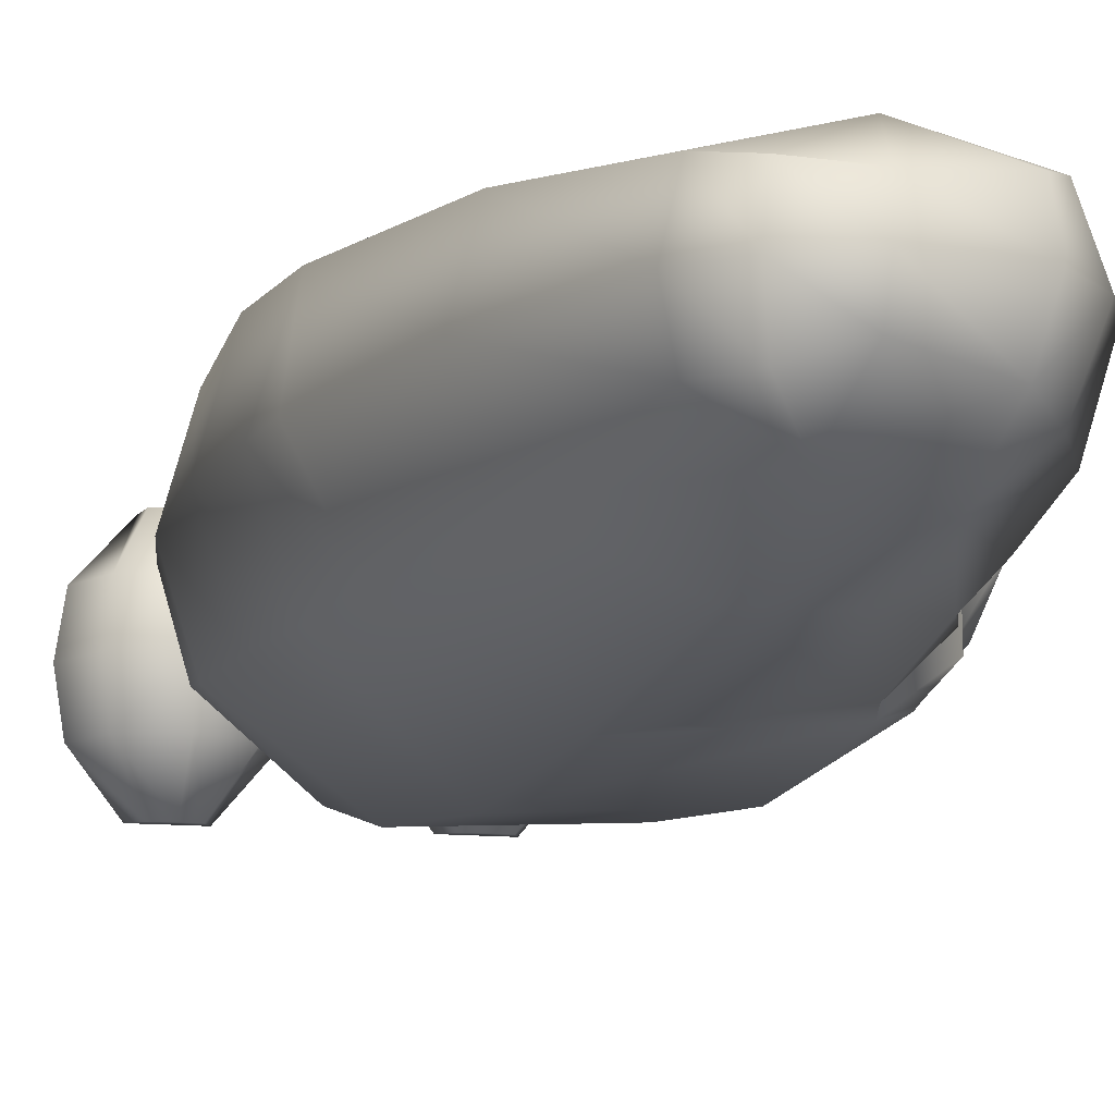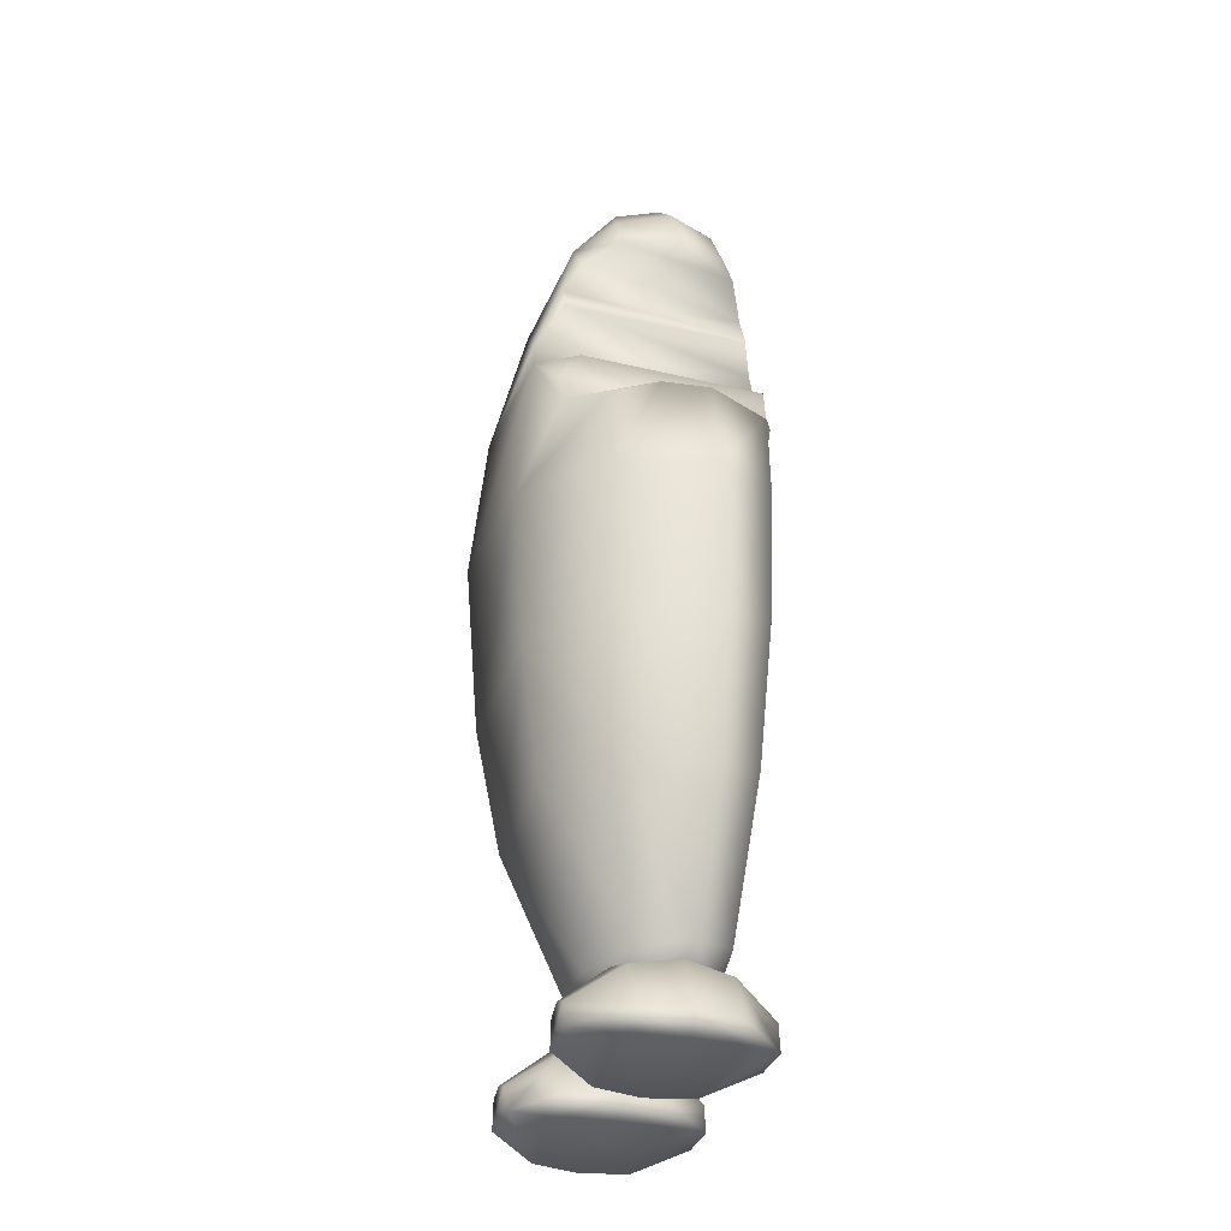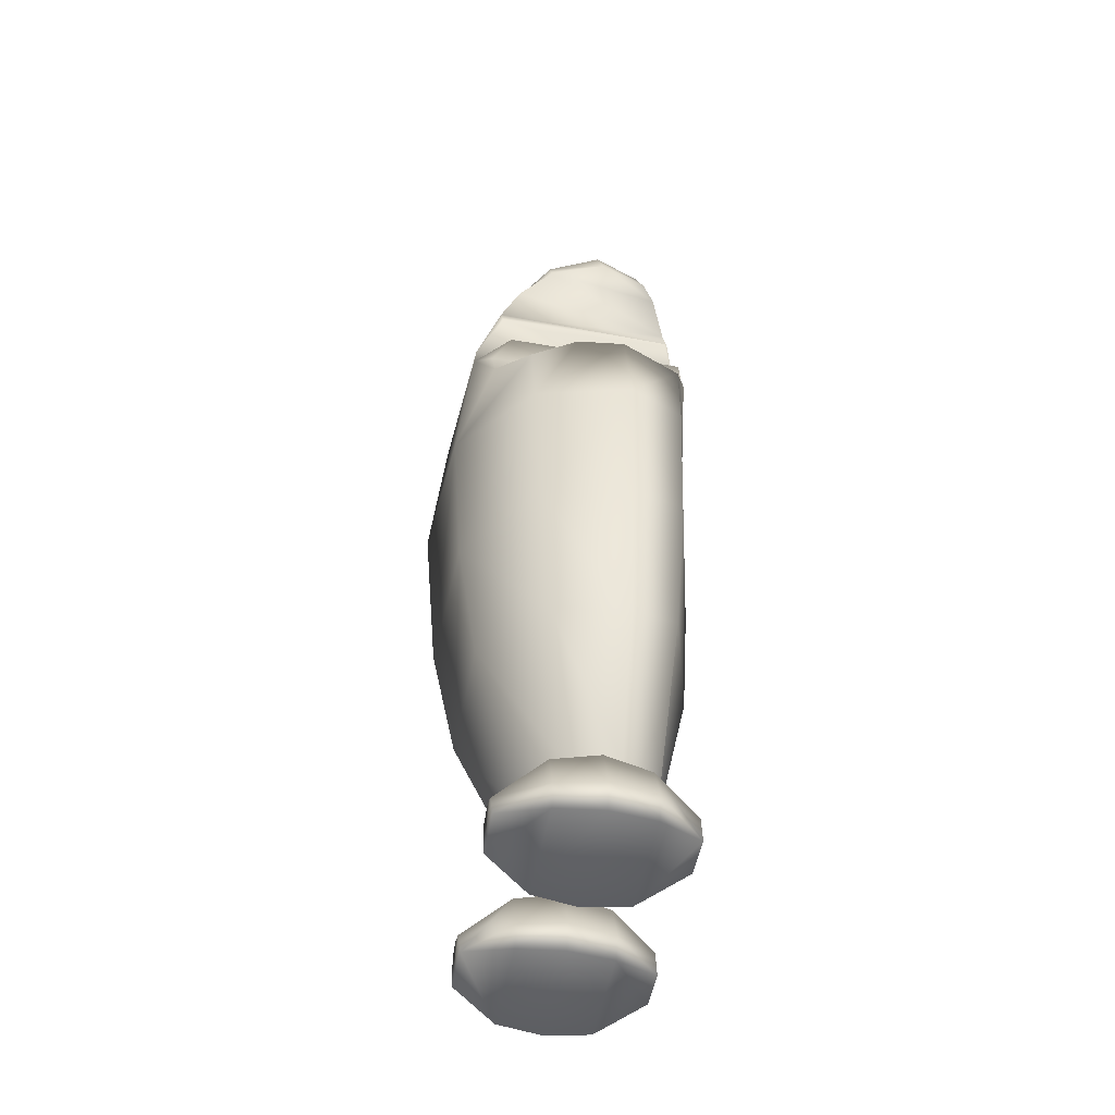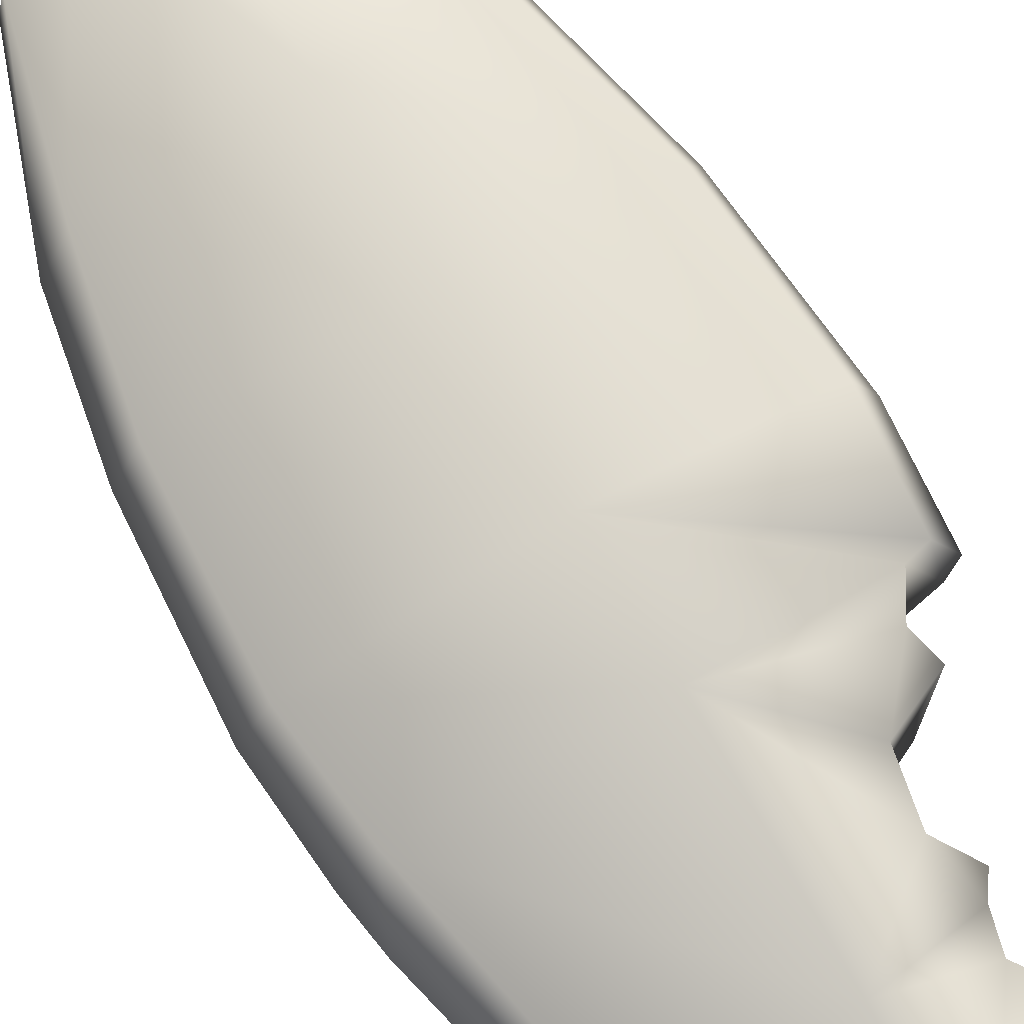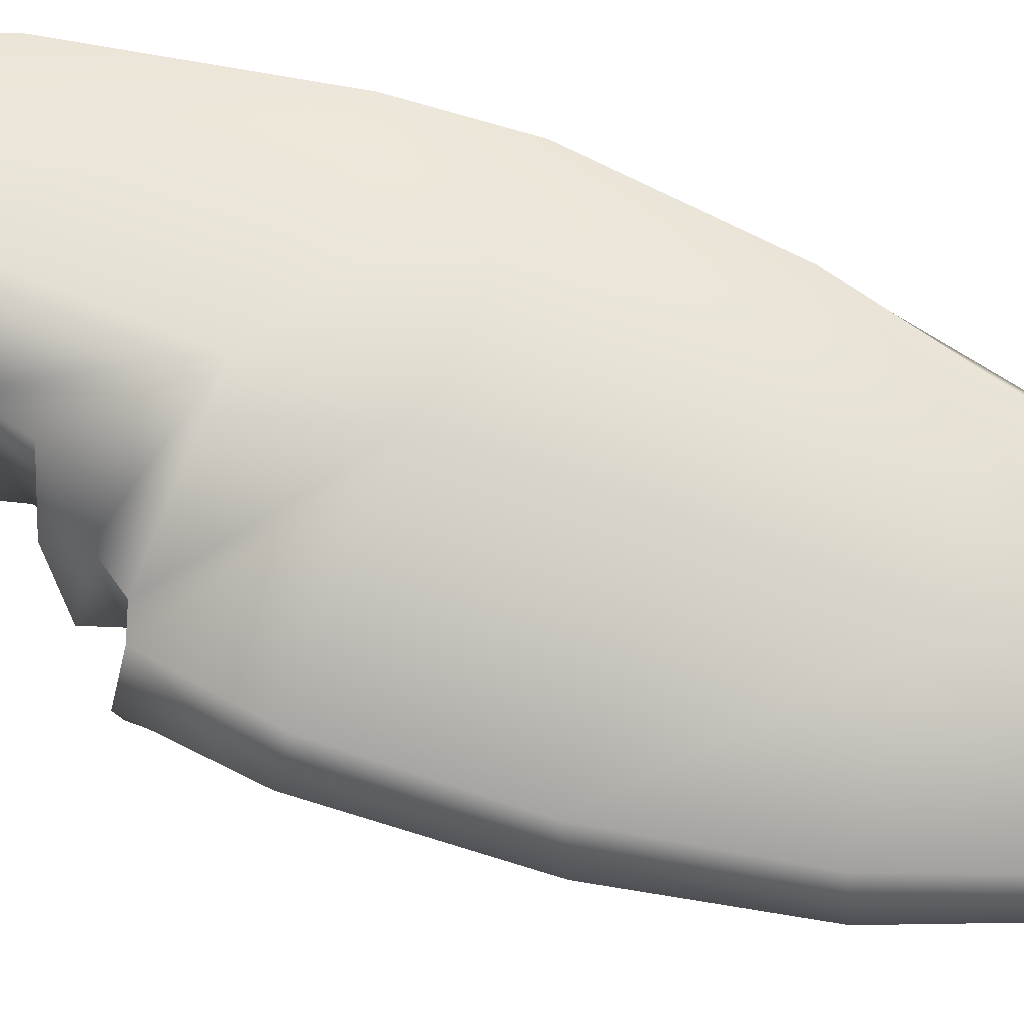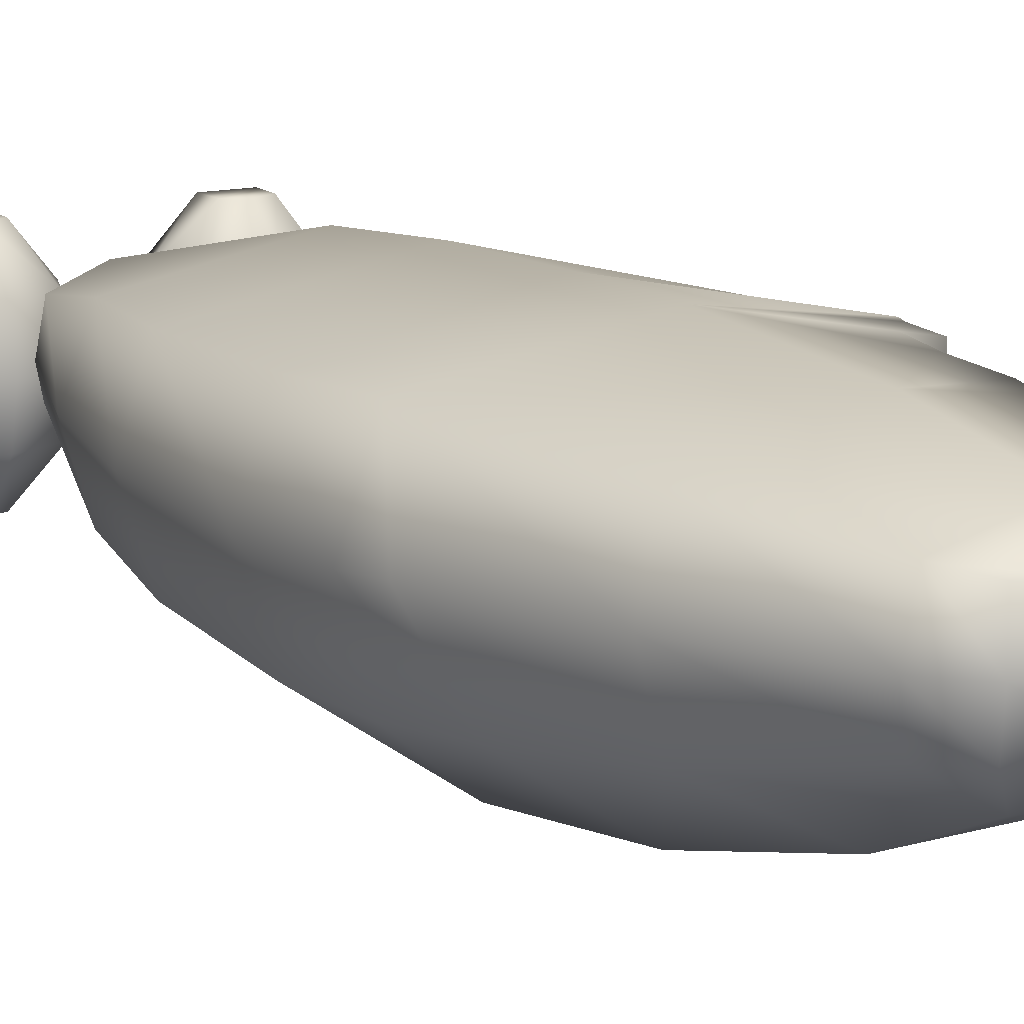
<metadata>
{"format":"obj","ext":"obj","renderer":"f3d","projection":"perspective","resolution":1024,"background":"white","views":[{"elev":-10.5,"azim":163.5,"up":"+Z"},{"elev":-34.1,"azim":-107.2,"up":"+Y"},{"elev":-49.6,"azim":-100.3,"up":"+Y"},{"elev":74.6,"azim":148.6,"up":"+Z"},{"elev":76.2,"azim":-68.8,"up":"+Z"},{"elev":12.8,"azim":147.5,"up":"+Z"}]}
</metadata>
<code>
g m_map_bread_02_01
v -0.2393 -0.003606 -0.1147
v -0.06037 -0.003606 -0.1147
v -0.1084 0.01829 -0.1869
v -0.1912 0.01829 -0.1869
v -0.04868 0.03205 -0.1153
v -0.251 0.03205 -0.1153
v -0.2508 -0.006012 -0.04122
v -0.04885 -0.006012 -0.04122
v -0.03649 0.0345 -0.04122
v -0.2631 0.0345 -0.04122
v -0.2393 -0.003606 0.03226
v -0.06037 -0.003606 0.03226
v -0.04868 0.03205 0.03289
v -0.251 0.03205 0.03289
v -0.1841 0.02106 0.1063
v -0.1156 0.02106 0.1063
v -0.1765 0.0596 -0.1897
v -0.1231 0.0596 -0.1897
v -0.1084 0.01829 -0.1869
v -0.04868 0.03205 -0.1153
v -0.07792 0.1026 -0.1159
v -0.1231 0.0596 -0.1897
v -0.1498 0.1294 -0.1166
v -0.1498 0.0701 -0.1896
v -0.2217 0.1026 -0.1159
v -0.1765 0.0596 -0.1897
v -0.251 0.03205 -0.1153
v -0.1912 0.01829 -0.1869
v -0.03649 0.0345 -0.04122
v -0.06886 0.1152 -0.04122
v -0.1498 0.1452 -0.04122
v -0.2308 0.1152 -0.04122
v -0.2631 0.0345 -0.04122
v -0.04868 0.03205 0.03289
v -0.07792 0.1026 0.03351
v -0.1498 0.1294 0.03413
v -0.2217 0.1026 0.03351
v -0.251 0.03205 0.03289
v -0.1176 0.06483 0.1052
v -0.1156 0.02106 0.1063
v -0.1498 0.07753 0.1051
v -0.182 0.06483 0.1052
v -0.1841 0.02106 0.1063
v 0.2393 -0.003606 -0.1147
v 0.1912 0.01829 -0.1869
v 0.1084 0.01829 -0.1869
v 0.06037 -0.003606 -0.1147
v 0.04868 0.03205 -0.1153
v 0.251 0.03205 -0.1153
v 0.2508 -0.006012 -0.04122
v 0.04885 -0.006012 -0.04122
v 0.03649 0.0345 -0.04122
v 0.2631 0.0345 -0.04122
v 0.2393 -0.003606 0.03226
v 0.06037 -0.003606 0.03226
v 0.04868 0.03205 0.03289
v 0.251 0.03205 0.03289
v 0.1841 0.02106 0.1063
v 0.1156 0.02106 0.1063
v 0.1231 0.0596 -0.1897
v 0.1765 0.0596 -0.1897
v 0.1084 0.01829 -0.1869
v 0.1231 0.0596 -0.1897
v 0.07792 0.1026 -0.1159
v 0.04868 0.03205 -0.1153
v 0.1498 0.1294 -0.1166
v 0.1498 0.0701 -0.1896
v 0.2217 0.1026 -0.1159
v 0.1765 0.0596 -0.1897
v 0.251 0.03205 -0.1153
v 0.1912 0.01829 -0.1869
v 0.03649 0.0345 -0.04122
v 0.06886 0.1152 -0.04122
v 0.1498 0.1452 -0.04122
v 0.2308 0.1152 -0.04122
v 0.2631 0.0345 -0.04122
v 0.04868 0.03205 0.03289
v 0.07792 0.1026 0.03351
v 0.1498 0.1294 0.03413
v 0.2217 0.1026 0.03351
v 0.251 0.03205 0.03289
v 0.1176 0.06483 0.1052
v 0.1156 0.02106 0.1063
v 0.1498 0.07753 0.1051
v 0.182 0.06483 0.1052
v 0.1841 0.02106 0.1063
v -0.1124 1.237 0.132
v -0.109 1.217 -0.2343
v -0.1392 1.289 -0.1908
v -0.1444 1.282 0.1114
v -0.1278 1.161 0.1356
v -0.1259 1.162 -0.2386
v -0.2021 1.129 0.119
v -0.2063 1.129 -0.1835
v -0.118 1.338 -0.1926
v -0.1254 1.309 0.1219
v -0.1144 1.352 0.1183
v -0.1367 1.39 -0.161
v -0.1738 1.42 -0.1064
v -0.1555 1.404 0.09299
v -0.1984 1.433 -0.0115
v -0.1775 1.418 0.07077
v -0.1916 1.088 0.1261
v -0.1867 1.092 -0.2135
v -0.2028 1.038 -0.211
v -0.2201 1.043 0.1205
v -0.2835 1.04 -0.07969
v -0.2525 1.034 0.1024
v -0.2544 1.023 -0.1547
v -0.2914 1.041 -8.581e-05
v -0.0299 0.4427 0.1344
v -0.2125 0.4307 0.08377
v -0.2574 0.6583 0.09254
v -0.02178 0.6585 0.1498
v 0.2091 0.4364 0.08858
v 0.251 0.627 0.09338
v -0.03049 0.1629 0.07506
v -0.122 0.1949 0.06797
v 0.05561 0.1619 0.07183
v -0.2704 0.885 0.09734
v -0.01099 0.875 0.1536
v -0.2525 1.034 0.1024
v -0.2201 1.043 0.1205
v -0.0097 1.04 0.1506
v 0.2712 0.872 0.09776
v 0.2579 1.019 0.09933
v -0.1916 1.088 0.1261
v -0.1278 1.161 0.1356
v -0.2021 1.129 0.119
v -0.1124 1.237 0.132
v -0.001412 1.323 0.1296
v -0.1254 1.309 0.1219
v -0.1444 1.282 0.1114
v -0.1144 1.352 0.1183
v 0.004419 1.529 0.09195
v -0.1555 1.404 0.09299
v 0.2041 1.317 0.08307
v 0.1326 1.523 0.05871
v 0.01834 1.588 0.04023
v -0.09464 1.565 0.05225
v -0.1316 1.514 0.06568
v 0.0924 1.57 0.0475
v -0.1775 1.418 0.07077
v -0.2525 1.034 0.1024
v -0.3057 0.89 0.006945
v -0.2914 1.041 -8.581e-05
v -0.2693 0.8882 -0.15
v -0.2835 1.04 -0.07969
v -0.2558 0.6449 -0.1375
v -0.2873 0.638 0.006871
v -0.2391 0.4116 0.006443
v -0.2125 0.4307 0.08377
v -0.2574 0.6583 0.09254
v -0.2155 0.4243 -0.1164
v -0.2704 0.885 0.09734
v -0.1325 0.6221 -0.2464
v -0.1371 0.8874 -0.2653
v -0.2544 1.023 -0.1547
v -0.2028 1.038 -0.211
v -0.1259 1.162 -0.2386
v -0.1867 1.092 -0.2135
v -0.2063 1.129 -0.1835
v -0.1091 0.4185 -0.2111
v -0.1274 0.1797 -0.06671
v -0.04278 0.1684 -0.1244
v -0.04467 0.1195 -0.0336
v -0.1479 0.1869 0.005051
v -0.03049 0.1629 0.07506
v -0.122 0.1949 0.06797
v 0.05561 0.1619 0.07183
v 0.06435 0.126 -0.0453
v 0.06048 0.1771 -0.1245
v 0.1476 0.1992 -0.05408
v 0.1547 0.1963 -0.01296
v 0.2169 0.4408 -0.1218
v 0.2447 0.4274 -0.01595
v 0.2456 0.6172 -0.1474
v 0.2838 0.6154 -0.02833
v 0.09242 0.4034 -0.2141
v 0.2629 0.8552 -0.1608
v 0.0917 0.6066 -0.2563
v 0.09275 0.8991 -0.2807
v 0.2522 0.9969 -0.1634
v 0.3063 0.8608 -0.03266
v 0.2972 1.009 -0.03192
v 0.2377 1.124 -0.152
v 0.2882 1.079 -0.0276
v 0.0842 1.149 -0.2565
v -0.109 1.217 -0.2343
v 0.06274 1.381 -0.2015
v -0.118 1.338 -0.1926
v -0.1392 1.289 -0.1908
v -0.06083 1.485 -0.1576
v 0.1998 1.317 -0.1303
v 0.05148 1.526 -0.1366
v -0.07753 1.571 -0.0878
v -0.1273 1.507 -0.1015
v -0.1573 1.521 -0.01312
v -0.09559 1.587 -0.01479
v 0.02479 1.604 -0.01399
v 0.02831 1.593 -0.0686
v 0.102 1.582 -0.01941
v 0.09118 1.563 -0.08613
v 0.1522 1.528 -0.01946
v 0.1337 1.515 -0.08724
v 0.2346 1.328 -0.022
v -0.1316 1.514 0.06568
v -0.09464 1.565 0.05225
v 0.01834 1.588 0.04023
v 0.0924 1.57 0.0475
v 0.1326 1.523 0.05871
v 0.2041 1.317 0.08307
v 0.2579 1.019 0.09933
v 0.2712 0.872 0.09776
v 0.251 0.627 0.09338
v 0.2091 0.4364 0.08858
v 0.1471 0.2073 0.05286
v 0.1471 0.2073 0.05286
v -0.1738 1.42 -0.1064
v -0.1367 1.39 -0.161
v -0.1984 1.433 -0.0115
v -0.1775 1.418 0.07077
g m_map_bread_02_01_0
f 3 2 1
f 4 3 1
f 5 2 3
f 1 6 4
f 1 2 7
f 1 7 6
f 2 8 7
f 9 8 2
f 5 9 2
f 7 10 6
f 7 8 11
f 7 11 10
f 8 12 11
f 13 12 8
f 9 13 8
f 11 14 10
f 11 12 15
f 11 15 14
f 12 16 15
f 13 16 12
f 3 4 17
f 18 3 17
f 21 20 19
f 22 21 19
f 23 21 22
f 24 23 22
f 25 23 24
f 26 25 24
f 26 24 22
f 27 25 26
f 28 27 26
f 20 21 29
f 21 30 29
f 21 23 30
f 23 31 30
f 23 25 31
f 25 32 31
f 25 27 32
f 27 33 32
f 29 30 34
f 30 35 34
f 30 31 35
f 31 36 35
f 31 32 36
f 32 37 36
f 32 33 37
f 33 38 37
f 35 39 34
f 39 40 34
f 41 39 35
f 36 41 35
f 42 41 36
f 37 42 36
f 39 41 42
f 43 42 37
f 38 43 37
f 39 42 43
f 40 39 43
f 46 45 44
f 47 46 44
f 47 48 46
f 49 44 45
f 47 44 50
f 50 44 49
f 51 47 50
f 52 48 47
f 51 52 47
f 53 50 49
f 51 50 54
f 54 50 53
f 55 51 54
f 56 52 51
f 55 56 51
f 57 54 53
f 55 54 58
f 58 54 57
f 59 55 58
f 59 56 55
f 45 46 60
f 61 45 60
f 64 63 62
f 65 64 62
f 64 66 63
f 66 67 63
f 66 68 67
f 68 69 67
f 63 67 69
f 68 70 69
f 70 71 69
f 64 65 72
f 73 64 72
f 66 64 73
f 74 66 73
f 68 66 74
f 75 68 74
f 70 68 75
f 76 70 75
f 73 72 77
f 78 73 77
f 74 73 78
f 79 74 78
f 75 74 79
f 80 75 79
f 76 75 80
f 81 76 80
f 82 78 77
f 83 82 77
f 84 79 78
f 82 84 78
f 85 80 79
f 84 85 79
f 85 84 82
f 86 81 80
f 85 86 80
f 82 83 86
f 85 82 86
f 89 88 87
f 90 89 87
f 87 88 91
f 88 92 91
f 93 91 92
f 94 93 92
f 89 90 95
f 90 96 95
f 96 97 95
f 97 98 95
f 99 98 97
f 100 99 97
f 101 99 100
f 102 101 100
f 103 93 94
f 104 103 94
f 103 104 105
f 106 103 105
f 106 105 107
f 108 106 107
f 109 107 105
f 110 108 107
f 113 112 111
f 114 113 111
f 114 111 115
f 116 114 115
f 117 111 112
f 118 117 112
f 117 119 111
f 115 111 119
f 113 114 120
f 114 121 120
f 114 116 121
f 122 120 121
f 123 122 121
f 121 124 123
f 124 121 125
f 116 125 121
f 126 124 125
f 123 124 127
f 127 124 128
f 129 127 128
f 128 124 130
f 124 131 130
f 124 126 131
f 130 131 132
f 133 130 132
f 132 131 134
f 134 131 135
f 135 136 134
f 126 137 131
f 135 131 137
f 138 135 137
f 139 135 138
f 139 140 135
f 140 141 135
f 136 135 141
f 142 139 138
f 143 136 141
f 146 145 144
f 145 146 147
f 146 148 147
f 145 147 149
f 150 145 149
f 150 149 151
f 150 151 152
f 153 150 152
f 150 153 145
f 149 154 151
f 144 145 155
f 153 155 145
f 156 149 147
f 149 156 154
f 157 156 147
f 157 147 158
f 158 147 148
f 159 157 158
f 157 159 160
f 159 161 160
f 162 160 161
f 156 163 154
f 164 154 163
f 165 164 163
f 165 166 164
f 167 164 166
f 164 167 154
f 166 168 167
f 168 169 167
f 170 168 166
f 171 170 166
f 167 169 151
f 167 151 154
f 169 152 151
f 166 165 172
f 171 166 172
f 172 173 171
f 173 174 171
f 170 171 174
f 173 175 174
f 175 176 174
f 175 177 176
f 177 178 176
f 173 172 179
f 175 173 179
f 175 179 177
f 172 165 179
f 165 163 179
f 177 180 178
f 177 181 180
f 179 181 177
f 181 182 180
f 183 180 182
f 180 183 184
f 180 184 178
f 183 185 184
f 183 186 185
f 183 182 186
f 186 187 185
f 182 188 186
f 160 188 182
f 160 189 188
f 189 190 188
f 190 189 191
f 189 192 191
f 193 190 191
f 157 160 182
f 157 182 181
f 156 157 181
f 156 181 179
f 163 156 179
f 194 186 188
f 190 194 188
f 186 194 187
f 190 195 194
f 193 195 190
f 195 193 196
f 196 193 197
f 196 197 198
f 199 196 198
f 196 199 200
f 201 196 200
f 201 195 196
f 201 200 202
f 203 201 202
f 201 203 195
f 203 202 204
f 205 203 204
f 203 205 195
f 195 205 194
f 205 204 206
f 194 205 206
f 194 206 187
f 199 198 207
f 208 199 207
f 209 200 199
f 208 209 199
f 210 202 200
f 209 210 200
f 211 204 202
f 210 211 202
f 212 206 204
f 211 212 204
f 213 187 206
f 212 213 206
f 213 185 187
f 213 214 185
f 214 184 185
f 214 215 184
f 215 178 184
f 215 216 178
f 216 176 178
f 216 217 176
f 217 174 176
f 217 170 174
f 218 115 119
f 219 197 193
f 220 219 193
f 219 221 197
f 221 198 197
f 221 222 198
f 222 207 198
f 191 220 193

</code>
